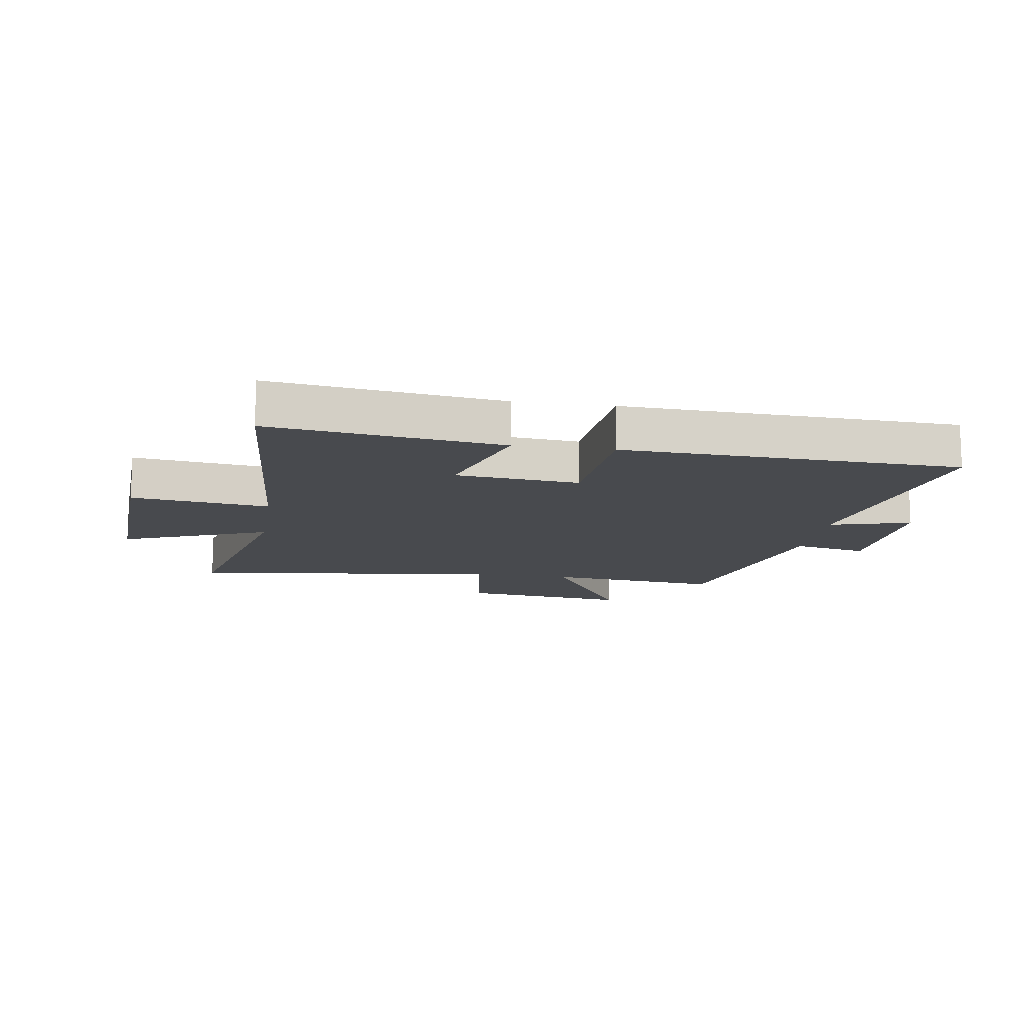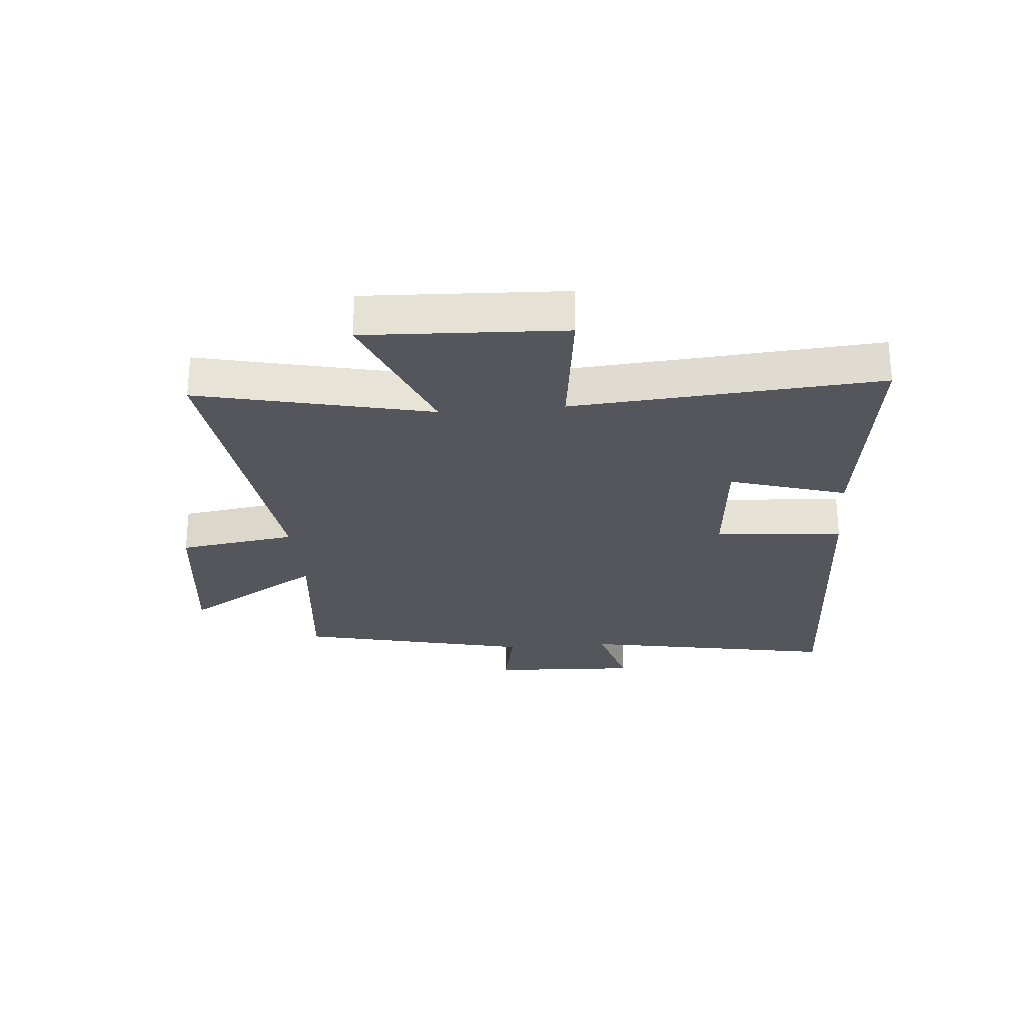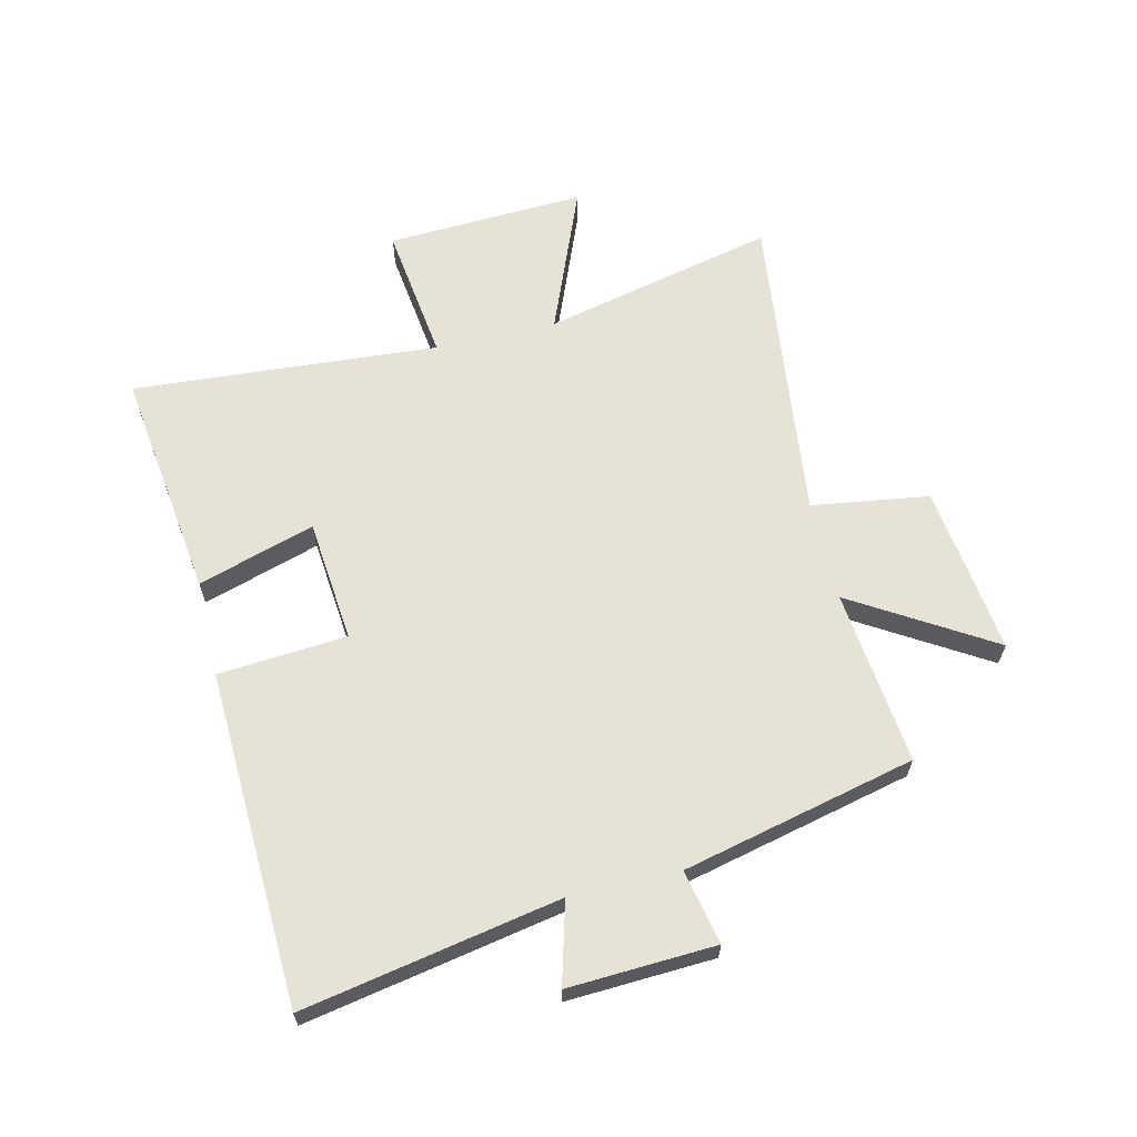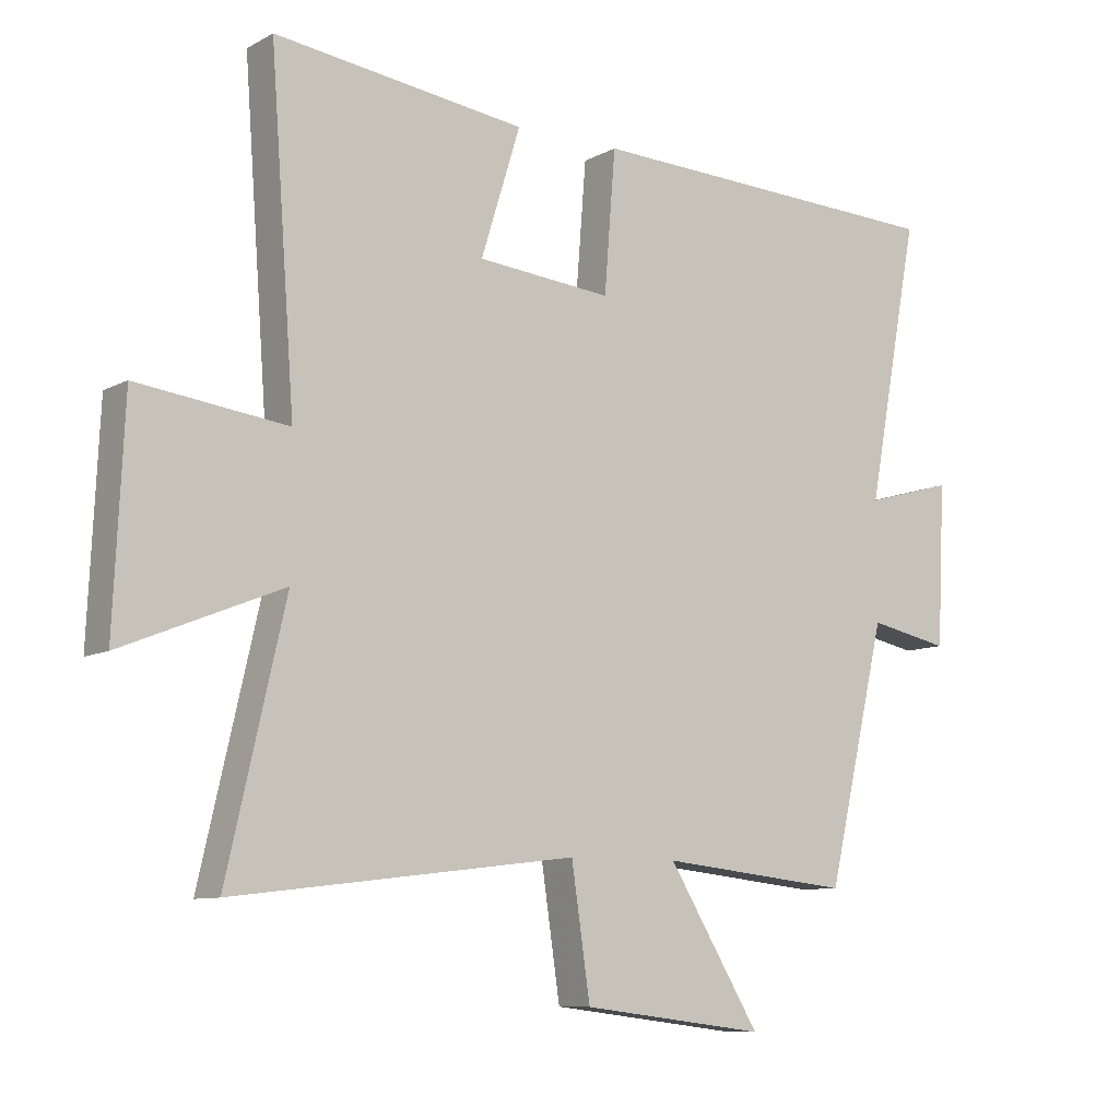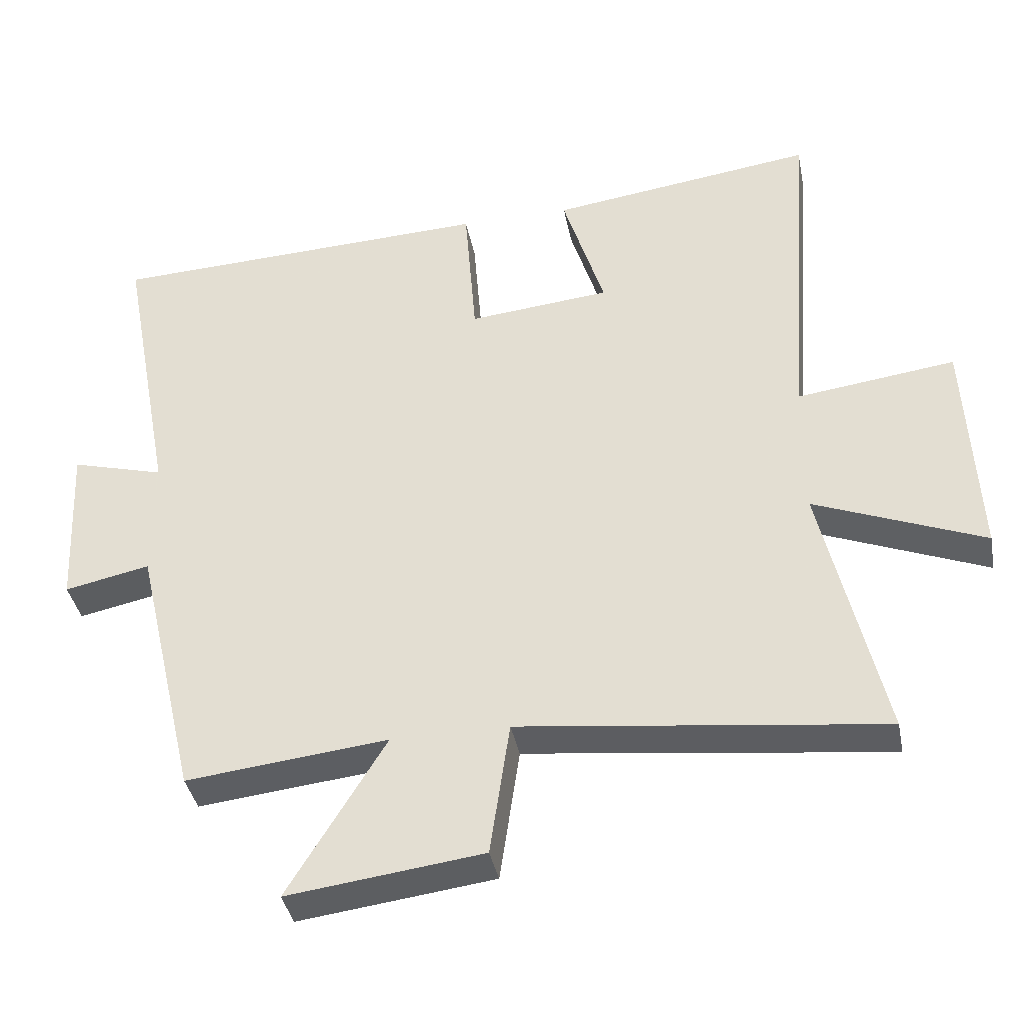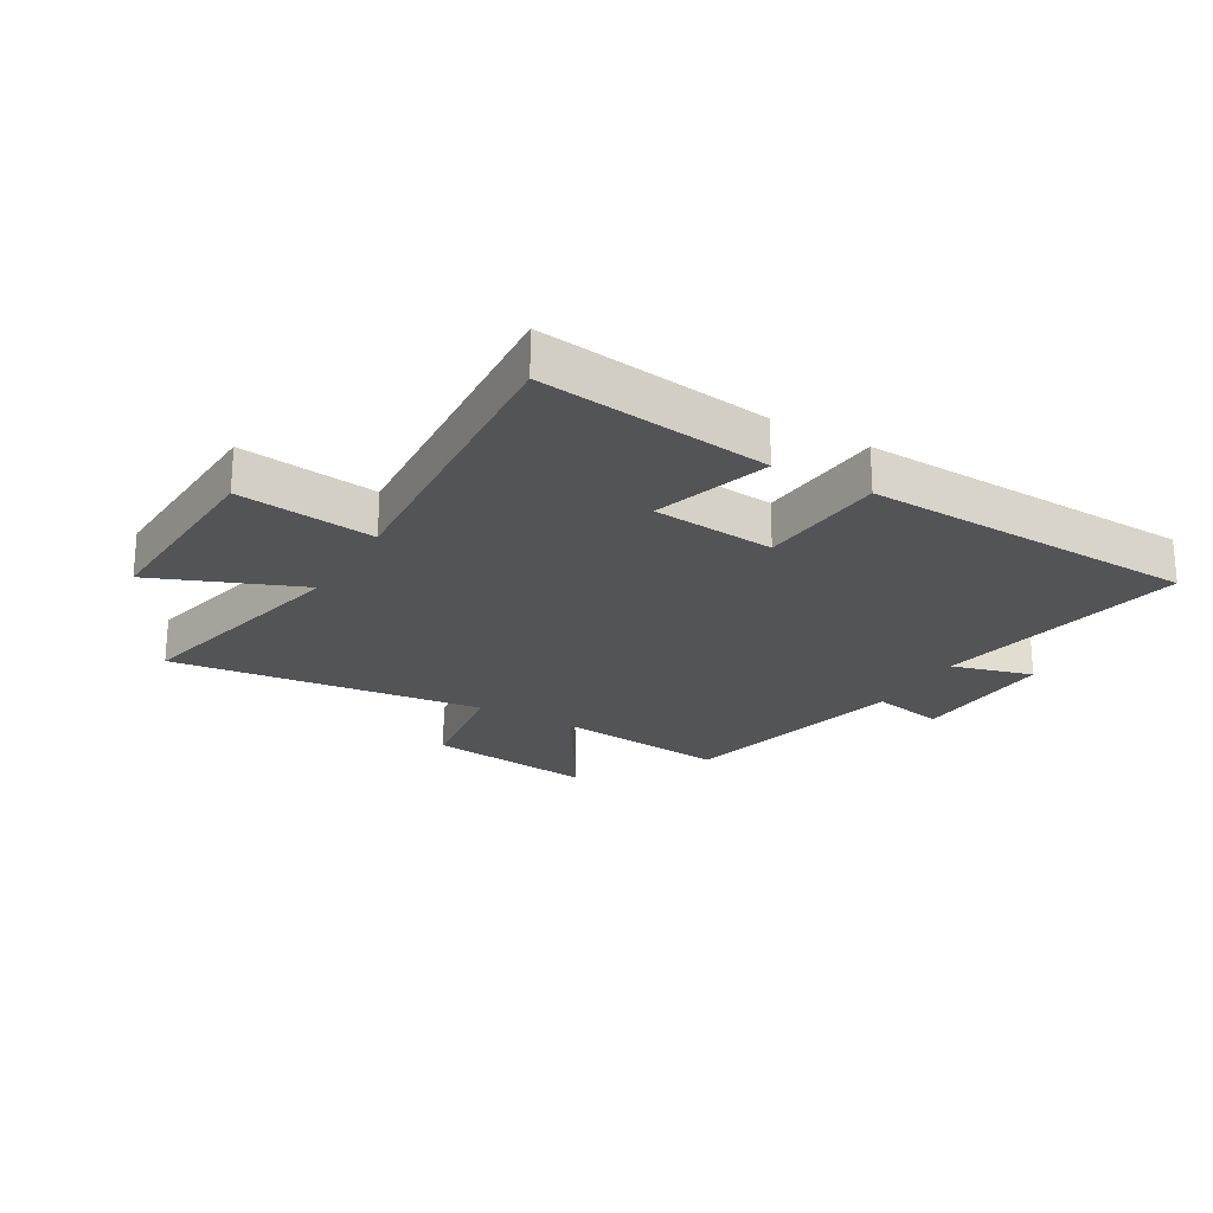
<metadata>
{"format":"obj","ext":"obj","renderer":"f3d","projection":"perspective","resolution":1024,"background":"white","views":[{"elev":-13.1,"azim":-8.8,"up":"+Y"},{"elev":-26.3,"azim":-84.9,"up":"+Y"},{"elev":63.6,"azim":76.7,"up":"+Y"},{"elev":-9.0,"azim":-35.6,"up":"+Z"},{"elev":-38.6,"azim":-169.0,"up":"+Z"},{"elev":-22.9,"azim":-30.2,"up":"+Y"}]}
</metadata>
<code>
v 0.408 0.07 -0.532
v 0.112 0.07 -0.5
v 0.255 0.07 -0.734
v -0.031 0.07 -0.698
v -0.06 0.07 -0.5
v -0.59 0.07 -0.563
v -0.5 0.07 -0.171
v -0.748 0.07 -0.271
v -0.732 0.07 0.065
v -0.5 0.07 0.035
v -0.538 0.07 0.552
v -0.149 0.07 0.5
v -0.21 0.07 0.303
v -0.002 0.07 0.283
v 0.015 0.07 0.5
v 0.581 0.07 0.477
v 0.5 0.07 0.045
v 0.637 0.07 0.083
v 0.625 0.07 -0.165
v 0.5 0.07 -0.139
v 0.408 0 -0.532
v 0.112 0 -0.5
v 0.255 0 -0.734
v -0.031 0 -0.698
v -0.06 0 -0.5
v -0.59 0 -0.563
v -0.5 0 -0.171
v -0.748 0 -0.271
v -0.732 0 0.065
v -0.5 0 0.035
v -0.538 0 0.552
v -0.149 0 0.5
v -0.21 0 0.303
v -0.002 0 0.283
v 0.015 0 0.5
v 0.581 0 0.477
v 0.5 0 0.045
v 0.637 0 0.083
v 0.625 0 -0.165
v 0.5 0 -0.139
f 17 18 19 20
f 17 20 1 2
f 16 17 2
f 15 16 2
f 14 15 2
f 13 14 2
f 10 11 12 13
f 10 13 2
f 7 8 9 10
f 7 10 2 3
f 5 6 7
f 5 7 3
f 3 4 5
f 40 39 38 37
f 22 21 40 37
f 22 37 36
f 22 36 35
f 22 35 34
f 22 34 33
f 33 32 31 30
f 22 33 30
f 30 29 28 27
f 23 22 30 27
f 27 26 25
f 23 27 25
f 25 24 23
f 1 21 22 2
f 2 22 23 3
f 3 23 24 4
f 4 24 25 5
f 5 25 26 6
f 6 26 27 7
f 7 27 28 8
f 8 28 29 9
f 9 29 30 10
f 10 30 31 11
f 11 31 32 12
f 12 32 33 13
f 13 33 34 14
f 14 34 35 15
f 15 35 36 16
f 16 36 37 17
f 17 37 38 18
f 18 38 39 19
f 19 39 40 20
f 20 40 21 1

</code>
